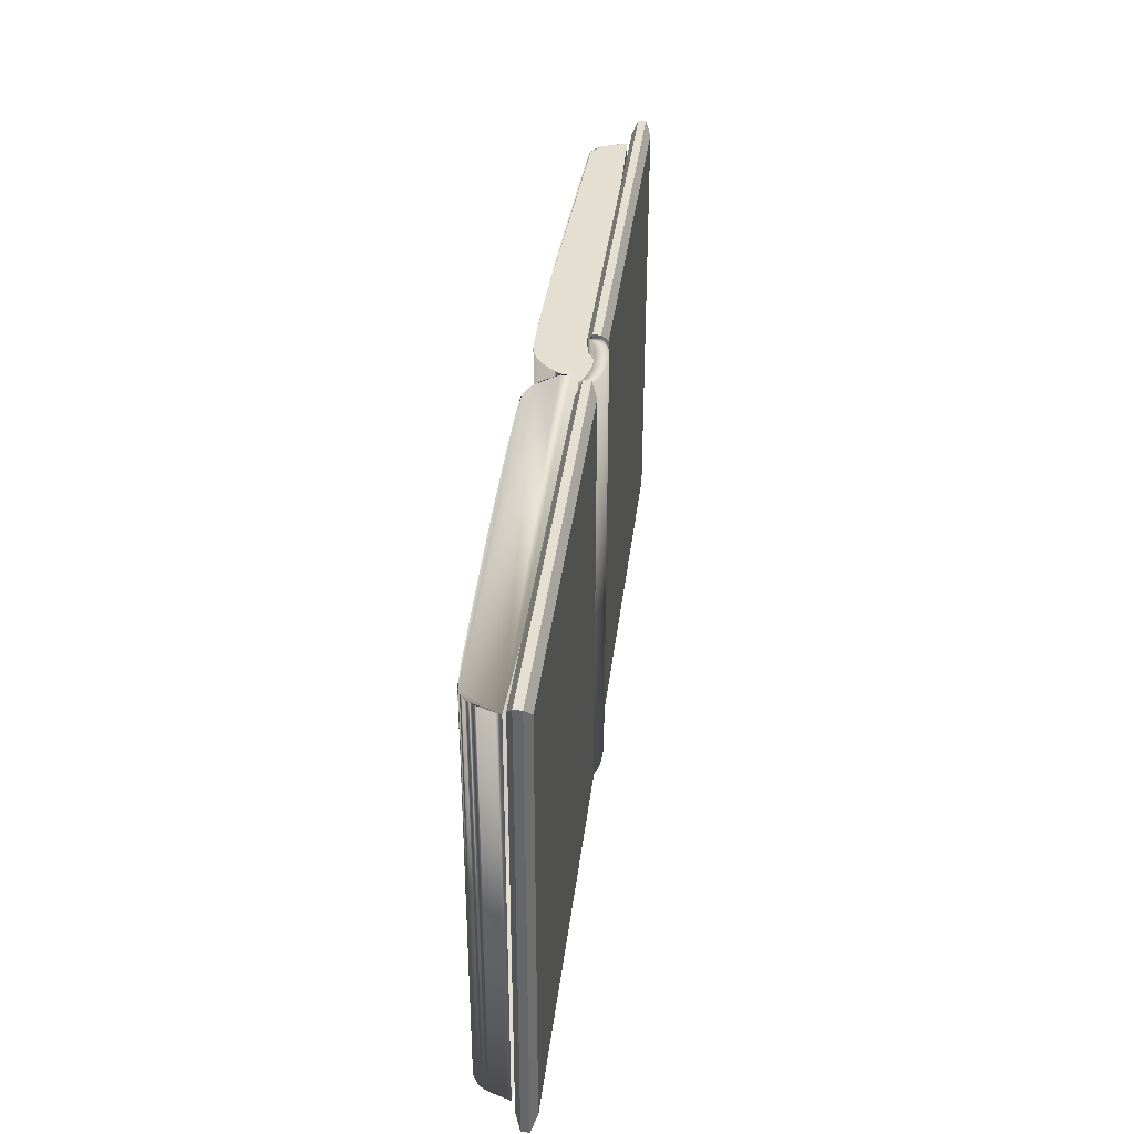
<metadata>
{"format":"obj","ext":"obj","renderer":"f3d","projection":"perspective","resolution":1024,"background":"white","views":[{"elev":37.3,"azim":96.9,"up":"+Y"}]}
</metadata>
<code>
o pages_Mesh.001
v -0.0117 -0.01027 0.001733
v -0.0117 1.922 0.001733
v -0.009885 -0.01027 0.03519
v -0.009885 1.922 0.03519
v -0.006737 -0.01027 0.08382
v -0.006737 1.922 0.08382
v -0.003678 1.922 0.1131
v -0.001979 -0.01027 0.1225
v -0.001979 1.922 0.1225
v -5.8e-05 -0.01027 0.1292
v -5.8e-05 1.922 0.1292
v 0.002165 -0.01027 0.1342
v 0.002165 1.922 0.1342
v 0.004771 -0.01027 0.1382
v 0.004771 1.922 0.1382
v 0.007843 -0.01027 0.1419
v 0.007843 1.922 0.1419
v 0.01146 -0.01027 0.1461
v 0.01146 1.922 0.1461
v 0.01571 -0.01027 0.1515
v 0.01571 1.922 0.1515
v 0.03676 -0.01027 0.1782
v 0.03676 1.922 0.1782
v 0.05769 -0.01027 0.2002
v 0.05769 1.922 0.2002
v 0.07836 -0.01027 0.218
v 0.07836 1.922 0.218
v 0.09867 -0.01027 0.232
v 0.09867 1.922 0.232
v 0.1185 -0.01027 0.2427
v 0.1185 1.922 0.2427
v 0.1377 -0.01027 0.2506
v 0.1377 1.922 0.2506
v 0.1562 -0.01027 0.256
v 0.1562 1.922 0.256
v 0.1738 -0.01027 0.2594
v 0.1738 1.922 0.2594
v 0.1904 -0.01027 0.2614
v 0.1904 1.922 0.2614
v 0.206 -0.01027 0.2623
v 0.206 1.922 0.2623
v 0.2203 -0.01027 0.2626
v 0.2203 1.922 0.2626
v 0.2334 -0.01027 0.2627
v 0.2334 1.922 0.2627
v 0.316 -0.01027 0.2636
v 0.316 1.922 0.2636
v 0.416 -0.01027 0.2638
v 0.416 1.922 0.2638
v 0.5313 -0.01027 0.2633
v 0.5313 1.922 0.2633
v 0.6602 -0.01027 0.2621
v 0.6602 1.922 0.2621
v 0.8008 -0.01027 0.2602
v 0.8008 1.922 0.2602
v 0.9512 -0.01027 0.2576
v 0.9512 1.922 0.2576
v 1.11 -0.01027 0.2544
v 1.11 1.922 0.2544
v 1.274 -0.01027 0.2506
v 1.274 1.922 0.2506
v 1.443 -0.01027 0.2461
v 1.443 1.922 0.2461
v 1.614 -0.01027 0.2409
v 1.614 1.922 0.2409
v 1.785 -0.01027 0.2352
v 1.785 1.922 0.2352
v 1.909 -0.01027 0.2289
v 1.909 1.922 0.2289
v 1.918 -0.01027 0.2286
v 1.918 1.922 0.2286
v 1.926 -0.01027 0.2282
v 1.926 1.922 0.2282
v 1.932 -0.01027 0.2278
v 1.932 1.922 0.2278
v 1.937 -0.01027 0.2274
v 1.937 1.922 0.2274
v 1.941 -0.01027 0.2267
v 1.941 1.922 0.2267
v 1.945 -0.01027 0.2259
v 1.945 1.922 0.2259
v 1.949 -0.01027 0.2247
v 1.949 1.922 0.2247
v 1.953 -0.01027 0.2233
v 1.953 1.922 0.2233
v 1.957 -0.01027 0.2214
v 1.957 1.922 0.2214
v 1.961 -0.01027 0.2191
v 1.961 1.922 0.2191
v 1.966 -0.01027 0.2162
v 1.966 1.922 0.2162
v 1.973 -0.01027 0.2128
v 1.973 1.922 0.2128
v 1.982 -0.01027 0.2069
v 1.982 1.922 0.2069
v 1.991 -0.01027 0.2004
v 1.991 1.922 0.2004
v 1.999 -0.01027 0.1931
v 1.999 1.922 0.1931
v 2.006 -0.01027 0.1847
v 2.006 1.922 0.1847
v 2.013 -0.01027 0.1752
v 2.013 1.922 0.1752
v 2.019 -0.01027 0.1643
v 2.019 1.922 0.1643
v 2.025 -0.01027 0.152
v 2.025 1.922 0.152
v 2.031 -0.01027 0.1379
v 2.031 1.922 0.1379
v 2.037 -0.01027 0.122
v 2.037 1.922 0.122
v 2.043 -0.01027 0.1041
v 2.043 1.922 0.1041
v 2.05 -0.01027 0.084
v 2.05 1.922 0.084
v 2.058 -0.01027 0.06154
v 2.058 1.922 0.06154
v 0.005274 1.925 0.00154
v 0.005274 -0.007148 0.00154
v 0.003463 1.925 0.035
v 0.003463 -0.007148 0.035
v 0.000315 1.925 0.08363
v 0.000315 -0.007148 0.08363
v -0.002745 -0.007148 0.1129
v -0.004443 1.925 0.1223
v -0.004444 -0.007148 0.1223
v -0.006363 1.925 0.129
v -0.006364 -0.007148 0.129
v -0.008586 1.925 0.134
v -0.008587 -0.007148 0.134
v -0.01119 1.925 0.138
v -0.01119 -0.007148 0.138
v -0.01427 1.925 0.1417
v -0.01427 -0.007148 0.1417
v -0.01788 1.925 0.1459
v -0.01788 -0.007148 0.1459
v -0.02213 1.925 0.1513
v -0.02213 -0.007148 0.1513
v -0.04318 1.925 0.178
v -0.04318 -0.007148 0.178
v -0.06411 1.925 0.2
v -0.06411 -0.007148 0.2
v -0.08478 1.925 0.2178
v -0.08478 -0.007148 0.2178
v -0.1051 1.925 0.2318
v -0.1051 -0.007148 0.2318
v -0.1249 1.925 0.2425
v -0.1249 -0.007148 0.2425
v -0.1441 1.925 0.2504
v -0.1441 -0.007148 0.2504
v -0.1626 1.925 0.2558
v -0.1626 -0.007148 0.2558
v -0.1802 1.925 0.2592
v -0.1802 -0.007148 0.2592
v -0.1969 1.925 0.2612
v -0.1969 -0.007148 0.2612
v -0.2124 1.925 0.2621
v -0.2124 -0.007148 0.2621
v -0.2268 1.925 0.2624
v -0.2268 -0.007148 0.2624
v -0.2398 1.925 0.2625
v -0.2398 -0.007148 0.2625
v -0.3224 1.925 0.2634
v -0.3224 -0.007148 0.2634
v -0.4224 1.925 0.2636
v -0.4224 -0.007148 0.2636
v -0.5378 1.925 0.2631
v -0.5378 -0.007148 0.2631
v -0.6667 1.925 0.2619
v -0.6667 -0.007148 0.2619
v -0.8073 1.925 0.26
v -0.8073 -0.007148 0.26
v -0.9577 1.925 0.2575
v -0.9577 -0.007148 0.2575
v -1.116 1.925 0.2542
v -1.116 -0.007148 0.2542
v -1.28 1.925 0.2504
v -1.28 -0.007148 0.2504
v -1.449 1.925 0.2459
v -1.449 -0.007148 0.2459
v -1.62 1.925 0.2407
v -1.62 -0.007148 0.2407
v -1.792 1.925 0.235
v -1.792 -0.007148 0.235
v -1.915 1.925 0.2287
v -1.915 -0.007148 0.2287
v -1.924 1.925 0.2284
v -1.924 -0.007148 0.2284
v -1.932 1.925 0.228
v -1.932 -0.007148 0.228
v -1.938 1.925 0.2276
v -1.938 -0.007148 0.2276
v -1.943 1.925 0.2272
v -1.943 -0.007148 0.2272
v -1.948 1.925 0.2265
v -1.948 -0.007148 0.2265
v -1.952 1.925 0.2257
v -1.952 -0.007148 0.2257
v -1.955 1.925 0.2245
v -1.955 -0.007148 0.2245
v -1.959 1.925 0.2231
v -1.959 -0.007148 0.2231
v -1.963 1.925 0.2212
v -1.963 -0.007148 0.2212
v -1.967 1.925 0.2189
v -1.967 -0.007148 0.2189
v -1.973 1.925 0.216
v -1.973 -0.007148 0.216
v -1.979 1.925 0.2126
v -1.979 -0.007148 0.2126
v -1.989 1.925 0.2068
v -1.989 -0.007148 0.2068
v -1.998 1.925 0.2002
v -1.998 -0.007148 0.2002
v -2.005 1.925 0.1929
v -2.005 -0.007148 0.1929
v -2.012 1.925 0.1845
v -2.012 -0.007148 0.1845
v -2.019 1.925 0.175
v -2.019 -0.007148 0.175
v -2.025 1.925 0.1641
v -2.025 -0.007148 0.1641
v -2.031 1.925 0.1518
v -2.031 -0.007148 0.1518
v -2.037 1.925 0.1377
v -2.037 -0.007148 0.1377
v -2.043 1.925 0.1218
v -2.043 -0.007148 0.1218
v -2.05 1.925 0.1039
v -2.05 -0.007148 0.1039
v -2.056 1.925 0.08381
v -2.056 -0.007148 0.08381
v -2.064 1.925 0.06134
v -2.064 -0.007148 0.06134
f 84 32 116
f 44 48 46
f 48 52 50
f 52 56 54
f 56 60 58
f 60 64 62
f 64 68 66
f 76 80 78
f 104 108 106
f 116 3 1
f 20 24 22
f 24 28 26
f 28 32 30
f 44 52 48
f 52 60 56
f 60 68 64
f 100 108 104
f 116 5 3
f 24 32 28
f 52 68 60
f 100 116 108
f 116 10 5
f 10 32 24
f 32 52 40
f 84 116 100
f 116 32 10
f 32 84 52
f 201 149 233
f 161 165 163
f 165 169 167
f 169 173 171
f 173 177 175
f 177 181 179
f 181 185 183
f 193 197 195
f 221 225 223
f 233 120 118
f 137 141 139
f 141 145 143
f 145 149 147
f 161 169 165
f 169 177 173
f 177 185 181
f 217 225 221
f 233 122 120
f 141 149 145
f 169 185 177
f 217 233 225
f 233 127 122
f 127 149 141
f 149 169 157
f 201 233 217
f 233 149 127
f 149 201 169
f 7 8 9
f 9 10 11
f 11 12 13
f 13 14 15
f 15 16 17
f 17 18 19
f 19 20 21
f 21 22 23
f 23 24 25
f 25 26 27
f 27 28 29
f 29 30 31
f 31 32 33
f 33 34 35
f 35 36 37
f 37 38 39
f 39 40 41
f 41 42 43
f 43 44 45
f 45 46 47
f 47 48 49
f 49 50 51
f 51 52 53
f 53 54 55
f 55 56 57
f 57 58 59
f 59 60 61
f 61 62 63
f 63 64 65
f 65 66 67
f 67 68 69
f 69 70 71
f 71 72 73
f 73 74 75
f 75 76 77
f 77 78 79
f 79 80 81
f 81 82 83
f 83 84 85
f 85 86 87
f 87 88 89
f 89 90 91
f 91 92 93
f 93 94 95
f 95 96 97
f 97 98 99
f 99 100 101
f 101 102 103
f 103 104 105
f 105 106 107
f 107 108 109
f 109 110 111
f 111 112 113
f 113 114 115
f 115 116 117
f 27 117 85
f 12 14 13
f 14 16 15
f 16 18 17
f 18 20 19
f 20 22 21
f 22 24 23
f 24 26 25
f 26 28 27
f 28 30 29
f 30 32 31
f 32 34 33
f 34 36 35
f 36 38 37
f 38 40 39
f 40 42 41
f 42 44 43
f 44 46 45
f 46 48 47
f 48 50 49
f 50 52 51
f 52 54 53
f 54 56 55
f 56 58 57
f 58 60 59
f 60 62 61
f 62 64 63
f 64 66 65
f 66 68 67
f 68 70 69
f 70 72 71
f 72 74 73
f 74 76 75
f 76 78 77
f 78 80 79
f 80 82 81
f 82 84 83
f 84 86 85
f 86 88 87
f 88 90 89
f 90 92 91
f 92 94 93
f 94 96 95
f 96 98 97
f 98 100 99
f 100 102 101
f 102 104 103
f 104 106 105
f 106 108 107
f 108 110 109
f 110 112 111
f 112 114 113
f 114 116 115
f 68 72 70
f 72 76 74
f 80 84 82
f 84 88 86
f 88 92 90
f 92 96 94
f 96 100 98
f 100 104 102
f 108 112 110
f 112 116 114
f 32 36 34
f 36 40 38
f 40 44 42
f 68 76 72
f 76 84 80
f 84 92 88
f 92 100 96
f 108 116 112
f 10 24 20
f 32 40 36
f 40 52 44
f 68 84 76
f 84 100 92
f 52 84 68
f 63 61 59
f 59 57 55
f 55 53 51
f 51 49 47
f 45 41 43
f 51 47 45
f 59 55 51
f 65 63 59
f 69 67 65
f 73 69 71
f 77 73 75
f 81 77 79
f 85 81 83
f 89 85 87
f 93 89 91
f 97 93 95
f 101 97 99
f 105 101 103
f 109 105 107
f 113 109 111
f 117 113 115
f 4 2 117
f 11 9 7
f 15 11 13
f 19 15 17
f 23 19 21
f 27 25 23
f 31 29 27
f 35 33 31
f 39 35 37
f 45 39 41
f 59 51 45
f 69 65 59
f 77 69 73
f 85 77 81
f 93 85 89
f 101 93 97
f 109 105 101
f 117 109 113
f 6 4 117
f 11 6 7
f 19 11 15
f 27 19 23
f 35 31 27
f 45 35 39
f 69 59 45
f 85 69 77
f 101 93 85
f 117 101 109
f 11 6 117
f 27 11 19
f 45 35 27
f 85 69 45
f 117 101 85
f 27 11 117
f 85 45 27
f 124 125 126
f 126 127 128
f 128 129 130
f 130 131 132
f 132 133 134
f 134 135 136
f 136 137 138
f 138 139 140
f 140 141 142
f 142 143 144
f 144 145 146
f 146 147 148
f 148 149 150
f 150 151 152
f 152 153 154
f 154 155 156
f 156 157 158
f 158 159 160
f 160 161 162
f 162 163 164
f 164 165 166
f 166 167 168
f 168 169 170
f 170 171 172
f 172 173 174
f 174 175 176
f 176 177 178
f 178 179 180
f 180 181 182
f 182 183 184
f 184 185 186
f 186 187 188
f 188 189 190
f 190 191 192
f 192 193 194
f 194 195 196
f 196 197 198
f 198 199 200
f 200 201 202
f 202 203 204
f 204 205 206
f 206 207 208
f 208 209 210
f 210 211 212
f 212 213 214
f 214 215 216
f 216 217 218
f 218 219 220
f 220 221 222
f 222 223 224
f 224 225 226
f 226 227 228
f 228 229 230
f 230 231 232
f 232 233 234
f 144 234 202
f 129 131 130
f 131 133 132
f 133 135 134
f 135 137 136
f 137 139 138
f 139 141 140
f 141 143 142
f 143 145 144
f 145 147 146
f 147 149 148
f 149 151 150
f 151 153 152
f 153 155 154
f 155 157 156
f 157 159 158
f 159 161 160
f 161 163 162
f 163 165 164
f 165 167 166
f 167 169 168
f 169 171 170
f 171 173 172
f 173 175 174
f 175 177 176
f 177 179 178
f 179 181 180
f 181 183 182
f 183 185 184
f 185 187 186
f 187 189 188
f 189 191 190
f 191 193 192
f 193 195 194
f 195 197 196
f 197 199 198
f 199 201 200
f 201 203 202
f 203 205 204
f 205 207 206
f 207 209 208
f 209 211 210
f 211 213 212
f 213 215 214
f 215 217 216
f 217 219 218
f 219 221 220
f 221 223 222
f 223 225 224
f 225 227 226
f 227 229 228
f 229 231 230
f 231 233 232
f 185 189 187
f 189 193 191
f 197 201 199
f 201 205 203
f 205 209 207
f 209 213 211
f 213 217 215
f 217 221 219
f 225 229 227
f 229 233 231
f 149 153 151
f 153 157 155
f 157 161 159
f 185 193 189
f 193 201 197
f 201 209 205
f 209 217 213
f 225 233 229
f 127 141 137
f 149 157 153
f 157 169 161
f 185 201 193
f 201 217 209
f 169 201 185
f 180 178 176
f 176 174 172
f 172 170 168
f 168 166 164
f 162 158 160
f 168 164 162
f 176 172 168
f 182 180 176
f 186 184 182
f 190 186 188
f 194 190 192
f 198 194 196
f 202 198 200
f 206 202 204
f 210 206 208
f 214 210 212
f 218 214 216
f 222 218 220
f 226 222 224
f 230 226 228
f 234 230 232
f 121 119 234
f 128 126 124
f 132 128 130
f 136 132 134
f 140 136 138
f 144 142 140
f 148 146 144
f 152 150 148
f 156 152 154
f 162 156 158
f 176 168 162
f 186 182 176
f 194 186 190
f 202 194 198
f 210 202 206
f 218 210 214
f 226 222 218
f 234 226 230
f 123 121 234
f 128 123 124
f 136 128 132
f 144 136 140
f 152 148 144
f 162 152 156
f 186 176 162
f 202 186 194
f 218 210 202
f 234 218 226
f 128 123 234
f 144 128 136
f 162 152 144
f 202 186 162
f 234 218 202
f 144 128 234
f 202 162 144
o spine_Mesh
v -0.1711 -0.09572 -0.02209
v -0.1711 1.995 -0.02209
v -0.1476 -0.09572 -0.03824
v -0.1476 1.995 -0.03824
v -0.1213 -0.09572 -0.05002
v -0.1213 1.995 -0.05002
v -0.09308 -0.09572 -0.05785
v -0.09308 1.995 -0.05785
v -0.06368 -0.09572 -0.06217
v -0.06368 1.995 -0.06217
v -0.0339 -0.09572 -0.0634
v -0.0339 1.995 -0.0634
v 0.03413 -0.09572 -0.06198
v 0.03413 1.995 -0.06198
v 0.06227 -0.09572 -0.05834
v 0.06227 1.995 -0.05834
v 0.0884 -0.09572 -0.05291
v 0.0884 1.995 -0.05291
v 0.1117 -0.09572 -0.04611
v 0.1117 1.995 -0.04611
v 0.1314 -0.09572 -0.03839
v 0.1314 1.995 -0.03839
v 0.1468 -0.09572 -0.03018
v 0.1468 1.995 -0.03018
v 0.1569 -0.09572 -0.0219
v 0.1569 1.995 -0.0219
v -0.06647 -0.09572 -0.005226
v -0.06647 1.995 -0.005226
v 0.144 -0.09572 0.02677
v 0.144 1.995 0.02677
v 0.08561 -0.09572 0.004039
v 0.1089 -0.09572 0.01083
v 0.08561 1.995 0.004039
v 0.1089 1.995 0.01083
v 0.1541 -0.09572 0.03505
v 0.1541 1.995 0.03505
v -0.03669 -0.09572 -0.006458
v 0.03134 -0.09572 -0.005037
v -0.1504 -0.09572 0.0187
v -0.1504 1.995 0.0187
v -0.1241 1.995 0.006922
v -0.09587 1.995 -0.00091
v -0.1241 -0.09572 0.006922
v -0.09587 -0.09572 -0.00091
v 0.05948 -0.09572 -0.001394
v 0.03134 1.995 -0.005037
v 0.05948 1.995 -0.001394
v 0.1286 -0.09572 0.01855
v -0.03669 1.995 -0.006458
v 0.1286 1.995 0.01855
v -0.1739 -0.09572 0.03486
v -0.1739 1.995 0.03486
f 236 238 237
f 238 240 239
f 240 242 241
f 242 244 243
f 244 246 245
f 246 248 247
f 248 250 249
f 250 252 251
f 252 254 253
f 254 256 255
f 256 258 257
f 258 260 259
f 286 285 273
f 274 273 277
f 275 277 278
f 276 278 261
f 262 261 271
f 283 271 272
f 280 272 279
f 281 279 265
f 267 265 266
f 268 266 282
f 284 282 263
f 264 263 269
f 251 265 279
f 246 283 280
f 242 276 262
f 258 264 270
f 253 266 265
f 250 281 267
f 259 269 263
f 241 278 277
f 257 263 282
f 252 267 268
f 235 285 286
f 240 275 276
f 256 284 264
f 260 270 269
f 245 271 261
f 249 279 272
f 247 272 271
f 243 261 278
f 244 262 283
f 248 280 281
f 237 273 285
f 239 277 273
f 255 282 266
f 236 286 274
f 254 268 284
f 238 274 275
f 235 236 237
f 237 238 239
f 239 240 241
f 241 242 243
f 243 244 245
f 245 246 247
f 247 248 249
f 249 250 251
f 251 252 253
f 253 254 255
f 255 256 257
f 257 258 259
f 274 286 273
f 275 274 277
f 276 275 278
f 262 276 261
f 283 262 271
f 280 283 272
f 281 280 279
f 267 281 265
f 268 267 266
f 284 268 282
f 264 284 263
f 270 264 269
f 249 251 279
f 248 246 280
f 244 242 262
f 260 258 270
f 251 253 265
f 252 250 267
f 257 259 263
f 239 241 277
f 255 257 282
f 254 252 268
f 236 235 286
f 242 240 276
f 258 256 264
f 259 260 269
f 243 245 261
f 247 249 272
f 245 247 271
f 241 243 278
f 246 244 283
f 250 248 281
f 235 237 285
f 237 239 273
f 253 255 266
f 238 236 274
f 256 254 284
f 240 238 275
o cover_Cube.001
v -2.1 -0.04366 -0.04419
v -2.1 -0.04366 0.04419
v -2.1 1.956 -0.04419
v -2.1 1.956 0.04419
v -0.2236 -0.04366 -0.04419
v -0.2236 -0.04366 0.04419
v -0.2236 1.956 -0.04419
v -0.2236 1.956 0.04419
v -2.144 -0.09592 -0.01769
v -2.144 -0.09592 0
v -2.144 -0.09592 0.01769
v -2.144 2.009 0.01769
v -2.144 2.009 0
v -2.144 2.009 -0.01769
v -0.1794 2.009 0.01769
v -0.1794 2.009 0
v -0.1794 2.009 -0.01769
v -0.1794 -0.09592 0.01769
v -0.1794 -0.09592 0
v -0.1794 -0.09592 -0.01769
v 0.2082 -0.04366 -0.04419
v 0.2082 -0.04366 0.04419
v 0.2082 1.956 -0.04419
v 0.2082 1.956 0.04419
v 2.084 -0.04366 -0.04419
v 2.084 -0.04366 0.04419
v 2.084 1.956 -0.04419
v 2.084 1.956 0.04419
v 0.164 -0.09592 -0.01769
v 0.164 -0.09592 0
v 0.164 -0.09592 0.01769
v 0.164 2.009 0.01769
v 0.164 2.009 0
v 0.164 2.009 -0.01769
v 2.129 2.009 0.01769
v 2.129 2.009 0
v 2.129 2.009 -0.01769
v 2.129 -0.09592 0.01769
v 2.129 -0.09592 0
v 2.129 -0.09592 -0.01769
v -2.1 0.4563 0.04419
v -2.1 0.9563 0.04419
v -2.1 1.456 0.04419
v -2.1 1.456 -0.04419
v -2.1 0.9563 -0.04419
v -2.1 0.4563 -0.04419
v -1.644 1.956 0.04419
v -1.188 1.956 0.04419
v -0.7322 1.956 0.04419
v -0.7322 1.956 -0.04419
v -1.188 1.956 -0.04419
v -1.644 1.956 -0.04419
v -0.2236 1.456 0.04419
v -0.2236 0.9563 0.04419
v -0.2236 0.4563 0.04419
v -0.2236 0.4563 -0.04419
v -0.2236 0.9563 -0.04419
v -0.2236 1.456 -0.04419
v -0.7322 -0.04366 0.04419
v -1.188 -0.04366 0.04419
v -1.644 -0.04366 0.04419
v -1.644 -0.04366 -0.04419
v -1.188 -0.04366 -0.04419
v -0.7322 -0.04366 -0.04419
v 0.2082 0.4563 0.04419
v 0.2082 0.9563 0.04419
v 0.2082 1.456 0.04419
v 0.2082 1.456 -0.04419
v 0.2082 0.9563 -0.04419
v 0.2082 0.4563 -0.04419
v 0.7168 1.956 0.04419
v 1.173 1.956 0.04419
v 1.629 1.956 0.04419
v 1.629 1.956 -0.04419
v 1.173 1.956 -0.04419
v 0.7168 1.956 -0.04419
v 2.084 1.456 0.04419
v 2.084 0.9563 0.04419
v 2.084 0.4563 0.04419
v 2.084 0.4563 -0.04419
v 2.084 0.9563 -0.04419
v 2.084 1.456 -0.04419
v 1.629 -0.04366 0.04419
v 1.173 -0.04366 0.04419
v 0.7168 -0.04366 0.04419
v 0.7168 -0.04366 -0.04419
v 1.173 -0.04366 -0.04419
v 1.629 -0.04366 -0.04419
v 1.629 0.4563 0.04419
v 1.173 0.4563 0.04419
v 0.7168 0.4563 0.04419
v 1.629 0.9563 0.04419
v 1.173 0.9563 0.04419
v 0.7168 0.9563 0.04419
v 1.629 1.456 0.04419
v 1.173 1.456 0.04419
v 0.7168 1.456 0.04419
v 0.7168 0.4563 -0.04419
v 1.173 0.4563 -0.04419
v 1.629 0.4563 -0.04419
v 0.7168 0.9563 -0.04419
v 1.173 0.9563 -0.04419
v 1.629 0.9563 -0.04419
v 0.7168 1.456 -0.04419
v 1.173 1.456 -0.04419
v 1.629 1.456 -0.04419
v -0.7322 0.4563 0.04419
v -1.188 0.4563 0.04419
v -1.644 0.4563 0.04419
v -0.7322 0.9563 0.04419
v -1.188 0.9563 0.04419
v -1.644 0.9563 0.04419
v -0.7322 1.456 0.04419
v -1.188 1.456 0.04419
v -1.644 1.456 0.04419
v -1.644 0.4563 -0.04419
v -1.188 0.4563 -0.04419
v -0.7322 0.4563 -0.04419
v -1.644 0.9563 -0.04419
v -1.188 0.9563 -0.04419
v -0.7322 0.9563 -0.04419
v -1.644 1.456 -0.04419
v -1.188 1.456 -0.04419
v -0.7322 1.456 -0.04419
f 300 330 332
f 303 336 338
f 306 342 344
f 295 348 350
f 410 336 293
f 401 333 290
f 345 347 297
f 304 297 296
f 305 296 295
f 339 341 304
f 301 304 305
f 302 305 306
f 333 335 301
f 298 301 302
f 299 302 303
f 327 329 298
f 297 298 299
f 296 299 300
f 320 354 356
f 323 360 362
f 326 366 368
f 315 372 374
f 392 360 313
f 383 357 310
f 369 371 317
f 324 317 316
f 325 316 315
f 363 365 324
f 321 324 325
f 322 325 326
f 357 359 321
f 318 321 322
f 319 322 323
f 352 310 317
f 317 318 319
f 316 319 320
f 371 377 351
f 377 380 352
f 380 383 353
f 312 365 375
f 369 375 376
f 370 376 377
f 365 364 378
f 375 378 379
f 376 379 380
f 364 363 381
f 378 381 382
f 379 382 383
f 363 314 359
f 381 359 358
f 382 358 357
f 374 386 366
f 386 389 367
f 389 392 368
f 307 356 384
f 372 384 385
f 373 385 386
f 356 355 387
f 384 387 388
f 385 388 389
f 355 354 390
f 387 390 391
f 388 391 392
f 354 309 362
f 390 362 361
f 391 361 360
f 347 395 327
f 395 398 328
f 398 401 329
f 292 341 393
f 345 393 394
f 346 394 395
f 341 340 396
f 393 396 397
f 394 397 398
f 340 339 399
f 396 399 400
f 397 400 401
f 339 294 335
f 399 335 334
f 400 334 333
f 350 404 342
f 404 407 343
f 407 410 344
f 287 332 402
f 348 402 403
f 349 403 404
f 332 331 405
f 402 405 406
f 403 406 407
f 331 330 408
f 405 408 409
f 406 409 410
f 330 289 338
f 408 338 337
f 409 337 336
f 287 295 300
f 300 289 330
f 330 331 332
f 332 287 300
f 289 300 303
f 303 293 336
f 336 337 338
f 338 289 303
f 293 303 306
f 306 291 342
f 342 343 344
f 344 293 306
f 291 306 295
f 295 287 348
f 348 349 350
f 350 291 295
f 344 410 293
f 329 401 290
f 304 292 345
f 345 346 347
f 347 288 297
f 297 304 345
f 305 304 296
f 306 305 295
f 301 294 339
f 339 340 341
f 341 292 304
f 304 301 339
f 302 301 305
f 303 302 306
f 298 290 333
f 333 334 335
f 335 294 301
f 301 298 333
f 299 298 302
f 300 299 303
f 297 288 327
f 327 328 329
f 329 290 298
f 298 297 327
f 296 297 299
f 295 296 300
f 307 315 320
f 320 309 354
f 354 355 356
f 356 307 320
f 309 320 323
f 323 313 360
f 360 361 362
f 362 309 323
f 313 323 326
f 326 311 366
f 366 367 368
f 368 313 326
f 311 326 315
f 315 307 372
f 372 373 374
f 374 311 315
f 368 392 313
f 353 383 310
f 324 312 369
f 369 370 371
f 371 308 317
f 317 324 369
f 325 324 316
f 326 325 315
f 321 314 363
f 363 364 365
f 365 312 324
f 324 321 363
f 322 321 325
f 323 322 326
f 318 310 357
f 357 358 359
f 359 314 321
f 321 318 357
f 319 318 322
f 320 319 323
f 317 308 351
f 352 353 310
f 317 351 352
f 310 318 317
f 316 317 319
f 315 316 320
f 308 371 351
f 351 377 352
f 352 380 353
f 369 312 375
f 370 369 376
f 371 370 377
f 375 365 378
f 376 375 379
f 377 376 380
f 378 364 381
f 379 378 382
f 380 379 383
f 381 363 359
f 382 381 358
f 383 382 357
f 311 374 366
f 366 386 367
f 367 389 368
f 372 307 384
f 373 372 385
f 374 373 386
f 384 356 387
f 385 384 388
f 386 385 389
f 387 355 390
f 388 387 391
f 389 388 392
f 390 354 362
f 391 390 361
f 392 391 360
f 288 347 327
f 327 395 328
f 328 398 329
f 345 292 393
f 346 345 394
f 347 346 395
f 393 341 396
f 394 393 397
f 395 394 398
f 396 340 399
f 397 396 400
f 398 397 401
f 399 339 335
f 400 399 334
f 401 400 333
f 291 350 342
f 342 404 343
f 343 407 344
f 348 287 402
f 349 348 403
f 350 349 404
f 402 332 405
f 403 402 406
f 404 403 407
f 405 331 408
f 406 405 409
f 407 406 410
f 408 330 338
f 409 408 337
f 410 409 336

</code>
